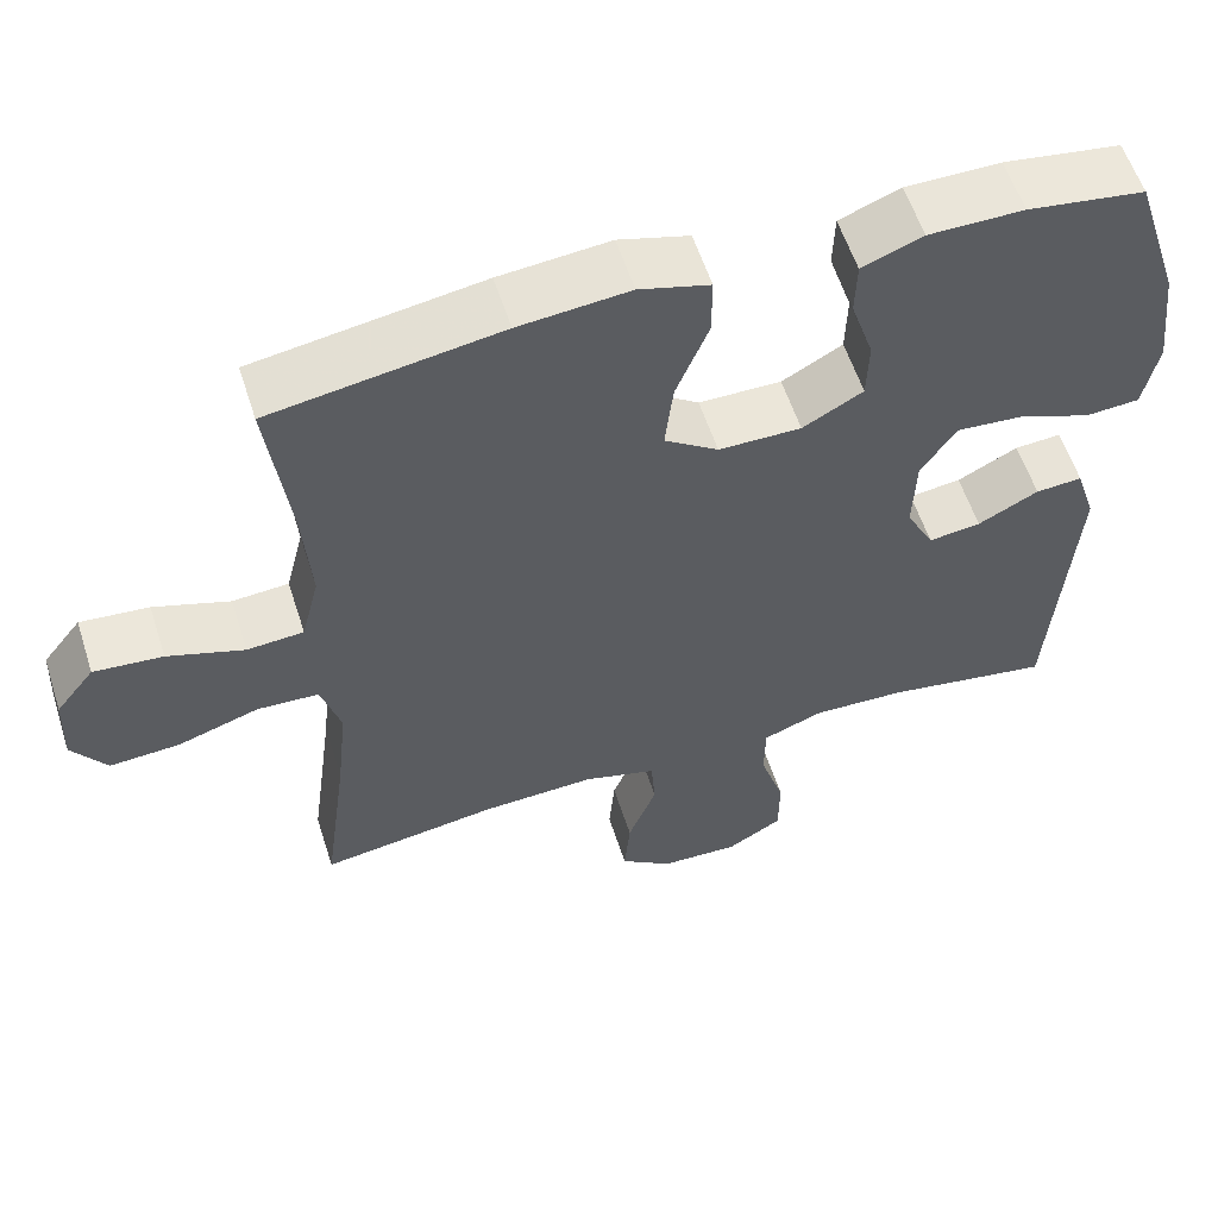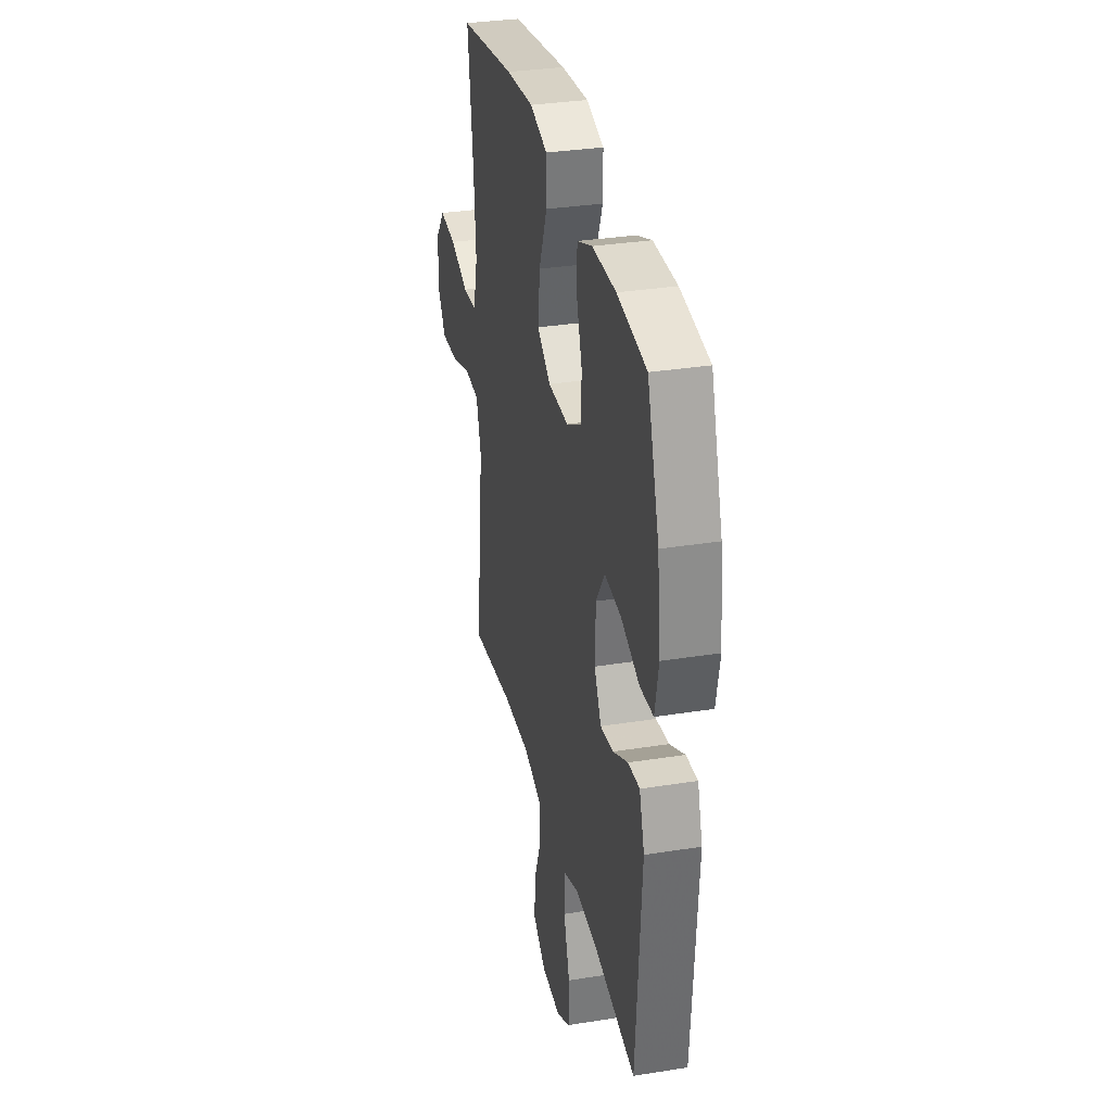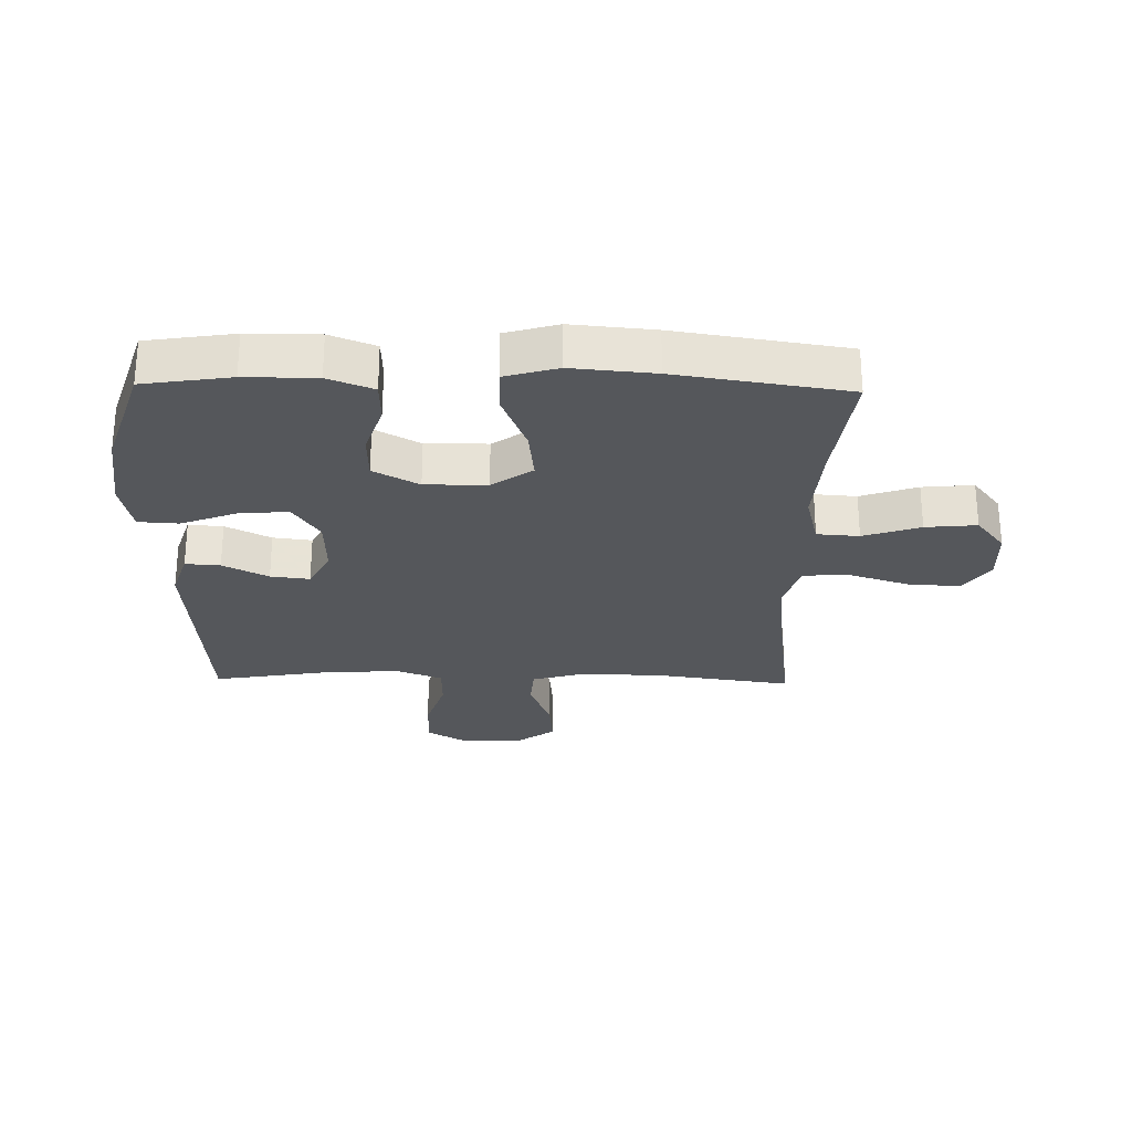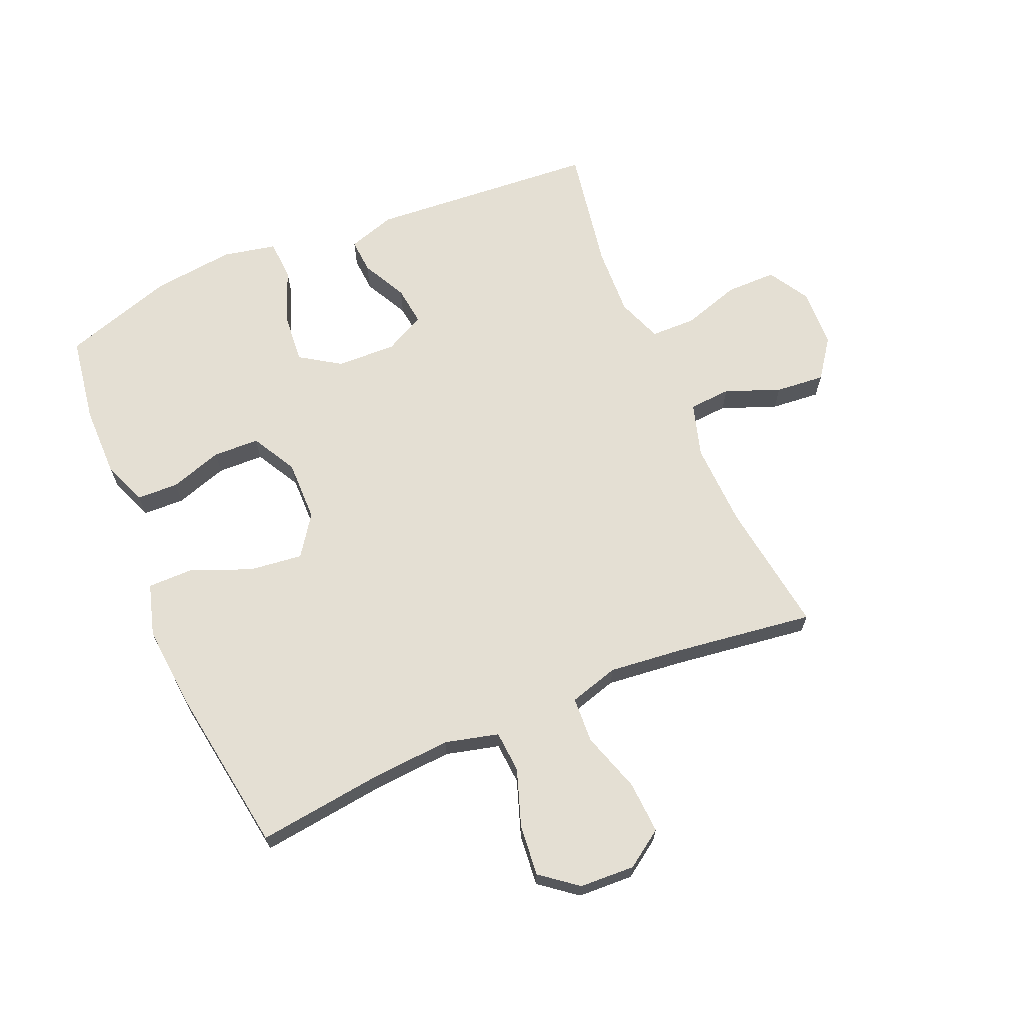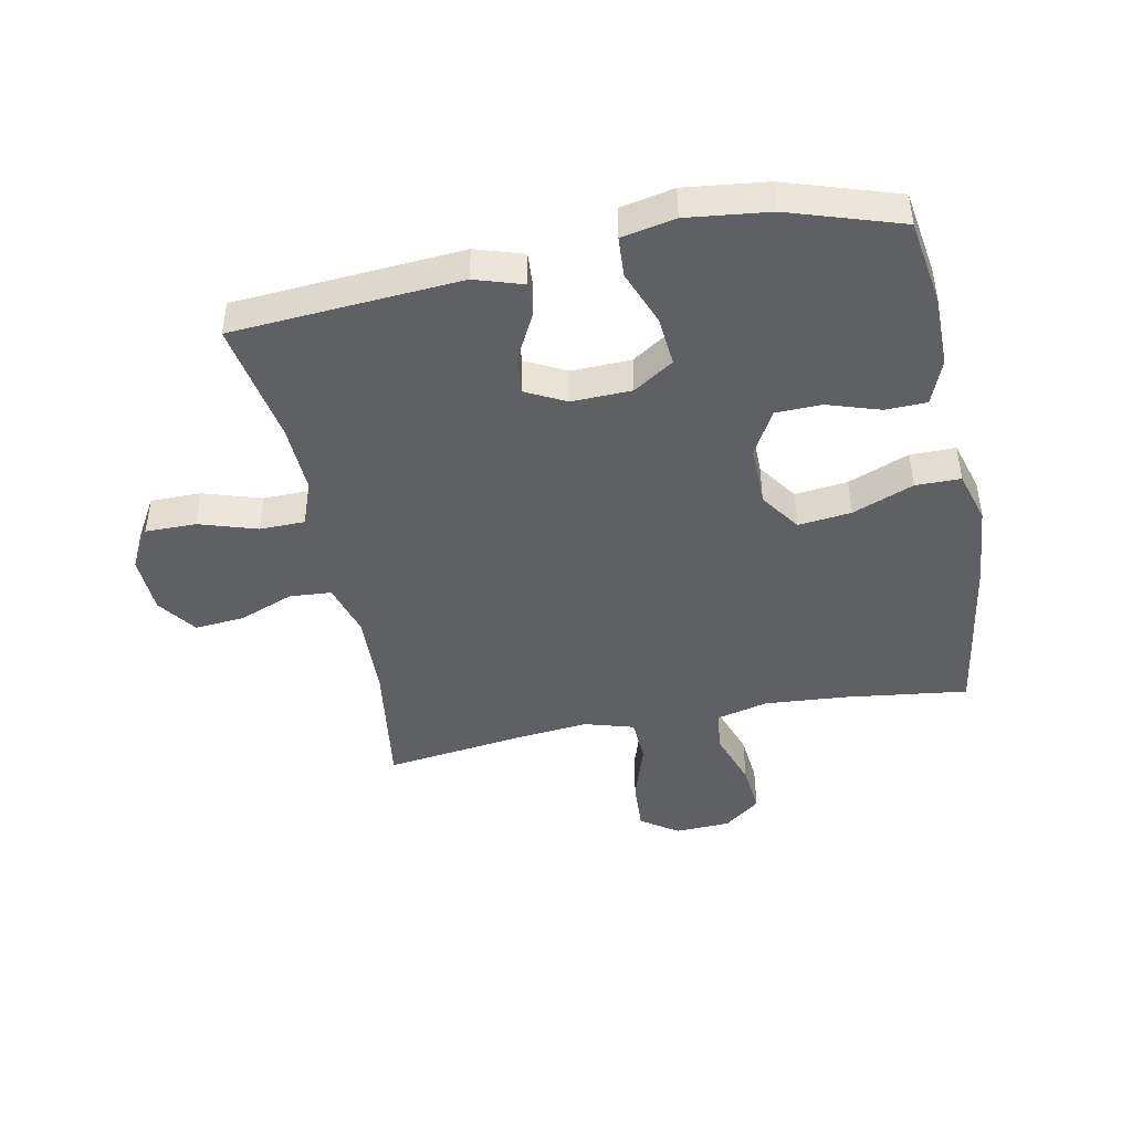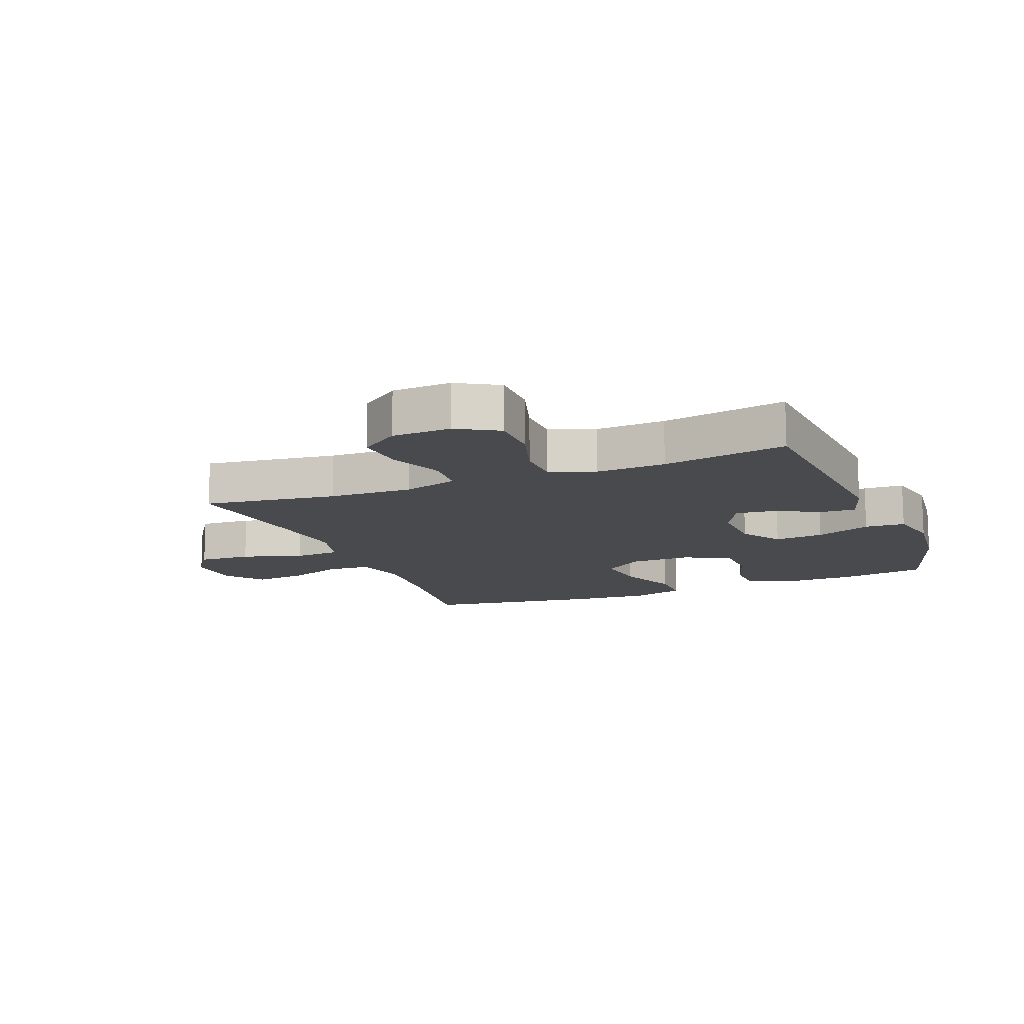
<metadata>
{"format":"obj","ext":"obj","renderer":"f3d","projection":"perspective","resolution":1024,"background":"white","views":[{"elev":57.7,"azim":162.2,"up":"+Z"},{"elev":32.7,"azim":-102.5,"up":"+Z"},{"elev":-26.6,"azim":-1.2,"up":"+Y"},{"elev":66.8,"azim":67.0,"up":"+Y"},{"elev":-44.4,"azim":-78.7,"up":"+Y"},{"elev":-13.2,"azim":-158.0,"up":"+Y"}]}
</metadata>
<code>
v -0.5 0.07 0.5
v -0.357 0.07 0.522
v -0.241 0.07 0.522
v -0.167 0.07 0.493
v -0.165 0.07 0.425
v -0.193 0.07 0.339
v -0.191 0.07 0.263
v -0.117 0.07 0.222
v -0.016 0.07 0.223
v 0.05 0.07 0.269
v 0.04 0.07 0.356
v 0 0.07 0.456
v 0 0.07 0.53
v 0.086 0.07 0.555
v 0.221 0.07 0.543
v 0.5 0.07 0.5
v 0.474 0.07 0.296
v 0.464 0.07 0.163
v 0.486 0.07 0.075
v 0.555 0.07 0.07
v 0.648 0.07 0.102
v 0.732 0.07 0.11
v 0.779 0.07 0.05
v 0.783 0.07 -0.041
v 0.741 0.07 -0.102
v 0.655 0.07 -0.097
v 0.556 0.07 -0.065
v 0.481 0.07 -0.069
v 0.457 0.07 -0.15
v 0.47 0.07 -0.274
v 0.5 0.07 -0.5
v 0.282 0.07 -0.469
v 0.144 0.07 -0.464
v 0.055 0.07 -0.49
v 0.05 0.07 -0.559
v 0.085 0.07 -0.649
v 0.092 0.07 -0.73
v 0.028 0.07 -0.776
v -0.069 0.07 -0.78
v -0.137 0.07 -0.74
v -0.137 0.07 -0.657
v -0.107 0.07 -0.562
v -0.108 0.07 -0.488
v -0.182 0.07 -0.46
v -0.296 0.07 -0.465
v -0.5 0.07 -0.5
v -0.527 0.07 -0.126
v -0.502 0.07 -0.048
v -0.445 0.07 -0.052
v -0.371 0.07 -0.09
v -0.307 0.07 -0.098
v -0.273 0.07 -0.032
v -0.276 0.07 0.066
v -0.319 0.07 0.132
v -0.4 0.07 0.125
v -0.491 0.07 0.09
v -0.557 0.07 0.094
v -0.575 0.07 0.182
v -0.559 0.07 0.317
v -0.5 0 0.5
v -0.357 0 0.522
v -0.241 0 0.522
v -0.167 0 0.493
v -0.165 0 0.425
v -0.193 0 0.339
v -0.191 0 0.263
v -0.117 0 0.222
v -0.016 0 0.223
v 0.05 0 0.269
v 0.04 0 0.356
v 0 0 0.456
v 0 0 0.53
v 0.086 0 0.555
v 0.221 0 0.543
v 0.5 0 0.5
v 0.474 0 0.296
v 0.464 0 0.163
v 0.486 0 0.075
v 0.555 0 0.07
v 0.648 0 0.102
v 0.732 0 0.11
v 0.779 0 0.05
v 0.783 0 -0.041
v 0.741 0 -0.102
v 0.655 0 -0.097
v 0.556 0 -0.065
v 0.481 0 -0.069
v 0.457 0 -0.15
v 0.47 0 -0.274
v 0.5 0 -0.5
v 0.282 0 -0.469
v 0.144 0 -0.464
v 0.055 0 -0.49
v 0.05 0 -0.559
v 0.085 0 -0.649
v 0.092 0 -0.73
v 0.028 0 -0.776
v -0.069 0 -0.78
v -0.137 0 -0.74
v -0.137 0 -0.657
v -0.107 0 -0.562
v -0.108 0 -0.488
v -0.182 0 -0.46
v -0.296 0 -0.465
v -0.5 0 -0.5
v -0.527 0 -0.126
v -0.502 0 -0.048
v -0.445 0 -0.052
v -0.371 0 -0.09
v -0.307 0 -0.098
v -0.273 0 -0.032
v -0.276 0 0.066
v -0.319 0 0.132
v -0.4 0 0.125
v -0.491 0 0.09
v -0.557 0 0.094
v -0.575 0 0.182
v -0.559 0 0.317
f 4 5 6
f 3 4 6
f 2 3 6
f 1 2 6
f 59 1 6
f 58 59 6
f 57 58 6
f 56 57 6
f 55 56 6
f 54 55 6 7
f 53 54 7 8
f 52 53 8 9
f 51 52 9 10
f 48 49 50
f 47 48 50
f 46 47 50
f 45 46 50
f 44 45 50 51
f 43 44 51 10
f 40 41 42
f 39 40 42
f 38 39 42
f 37 38 42
f 36 37 42
f 35 36 42
f 42 43 10
f 35 42 10
f 34 35 10
f 30 31 32
f 29 30 32 33
f 33 34 10
f 29 33 10
f 28 29 10
f 25 26 27
f 24 25 27
f 23 24 27
f 22 23 27
f 21 22 27
f 20 21 27
f 19 20 27 28
f 15 16 17
f 14 15 17
f 13 14 17
f 12 13 17
f 11 12 17
f 11 17 18
f 18 19 28
f 11 18 28
f 10 11 28
f 65 64 63
f 65 63 62
f 65 62 61
f 65 61 60
f 65 60 118
f 65 118 117
f 65 117 116
f 65 116 115
f 65 115 114
f 66 65 114 113
f 67 66 113 112
f 68 67 112 111
f 69 68 111 110
f 109 108 107
f 109 107 106
f 109 106 105
f 109 105 104
f 110 109 104 103
f 69 110 103 102
f 101 100 99
f 101 99 98
f 101 98 97
f 101 97 96
f 101 96 95
f 101 95 94
f 69 102 101
f 69 101 94
f 69 94 93
f 91 90 89
f 92 91 89 88
f 69 93 92
f 69 92 88
f 69 88 87
f 86 85 84
f 86 84 83
f 86 83 82
f 86 82 81
f 86 81 80
f 86 80 79
f 87 86 79 78
f 76 75 74
f 76 74 73
f 76 73 72
f 76 72 71
f 76 71 70
f 77 76 70
f 87 78 77
f 87 77 70
f 87 70 69
f 1 60 61 2
f 2 61 62 3
f 3 62 63 4
f 4 63 64 5
f 5 64 65 6
f 6 65 66 7
f 7 66 67 8
f 8 67 68 9
f 9 68 69 10
f 10 69 70 11
f 11 70 71 12
f 12 71 72 13
f 13 72 73 14
f 14 73 74 15
f 15 74 75 16
f 16 75 76 17
f 17 76 77 18
f 18 77 78 19
f 19 78 79 20
f 20 79 80 21
f 21 80 81 22
f 22 81 82 23
f 23 82 83 24
f 24 83 84 25
f 25 84 85 26
f 26 85 86 27
f 27 86 87 28
f 28 87 88 29
f 29 88 89 30
f 30 89 90 31
f 31 90 91 32
f 32 91 92 33
f 33 92 93 34
f 34 93 94 35
f 35 94 95 36
f 36 95 96 37
f 37 96 97 38
f 38 97 98 39
f 39 98 99 40
f 40 99 100 41
f 41 100 101 42
f 42 101 102 43
f 43 102 103 44
f 44 103 104 45
f 45 104 105 46
f 46 105 106 47
f 47 106 107 48
f 48 107 108 49
f 49 108 109 50
f 50 109 110 51
f 51 110 111 52
f 52 111 112 53
f 53 112 113 54
f 54 113 114 55
f 55 114 115 56
f 56 115 116 57
f 57 116 117 58
f 58 117 118 59
f 59 118 60 1

</code>
